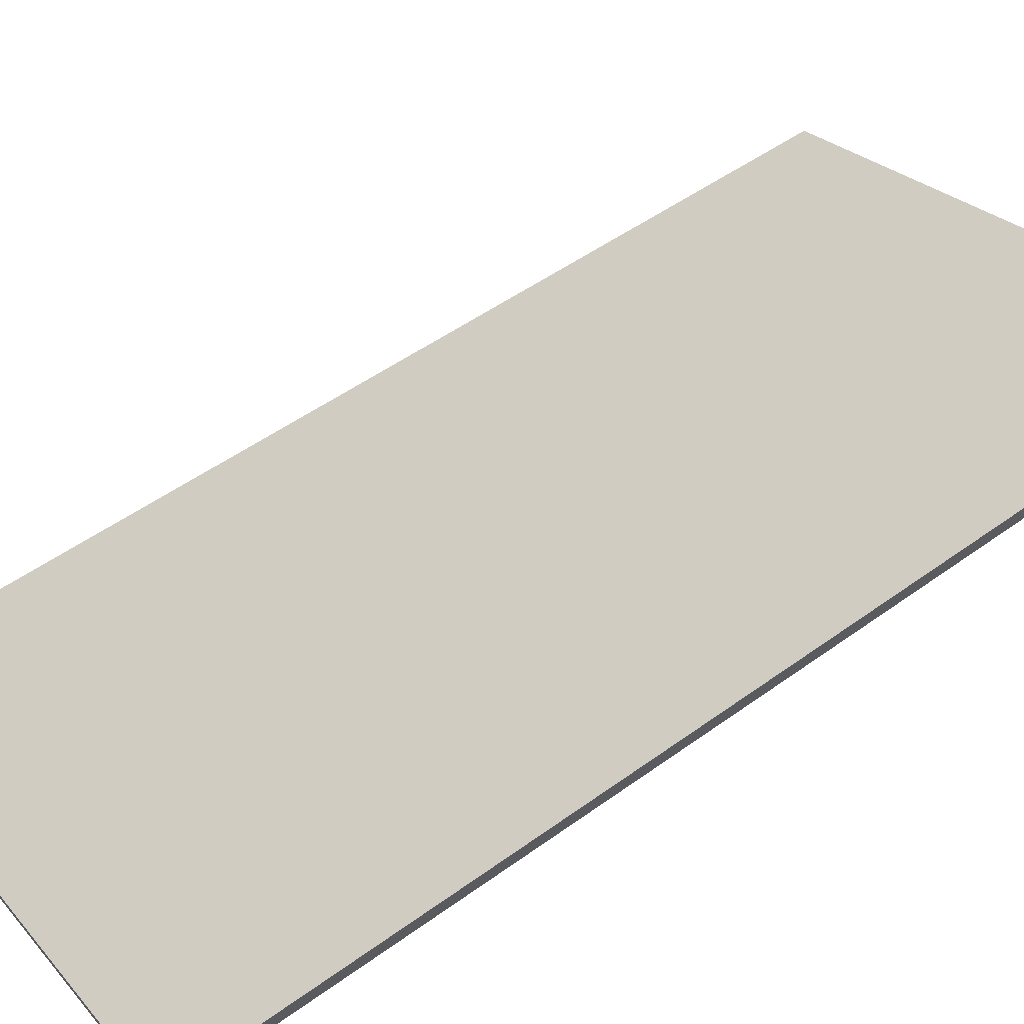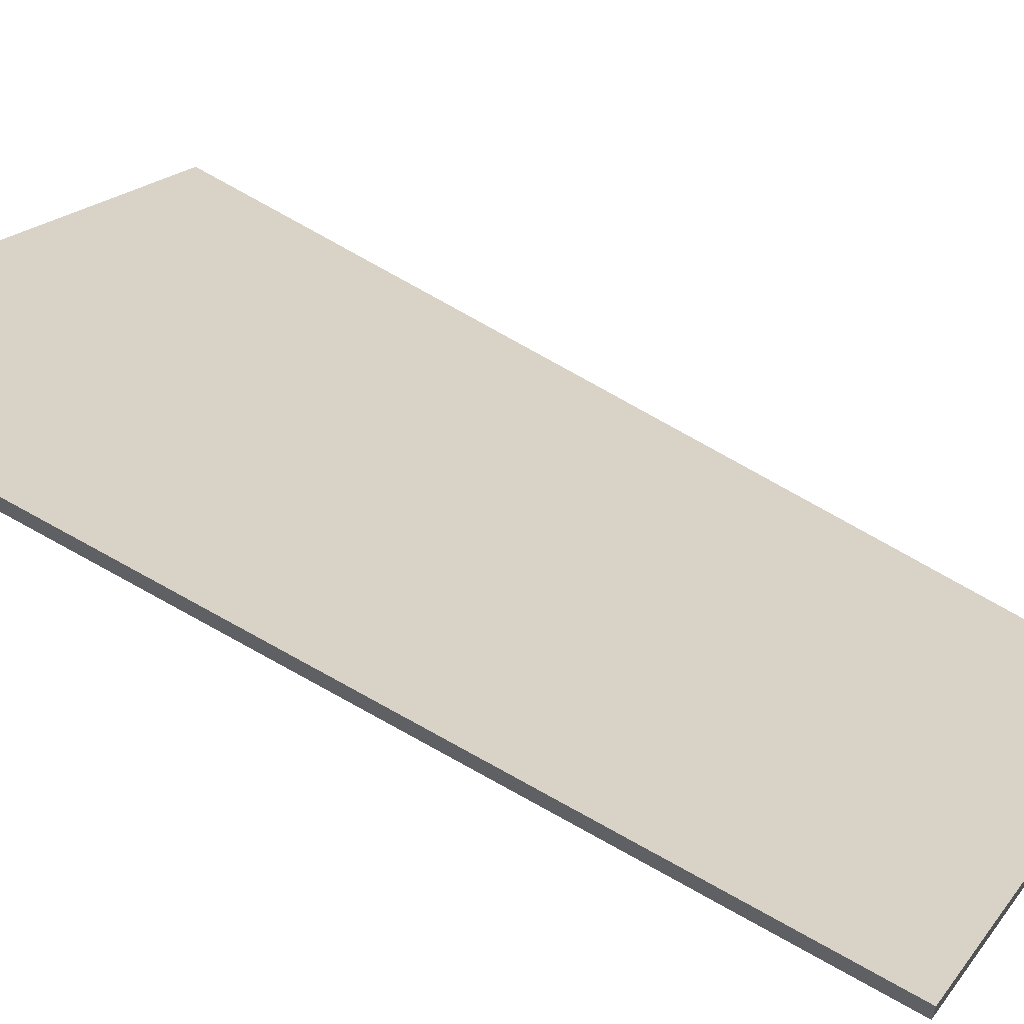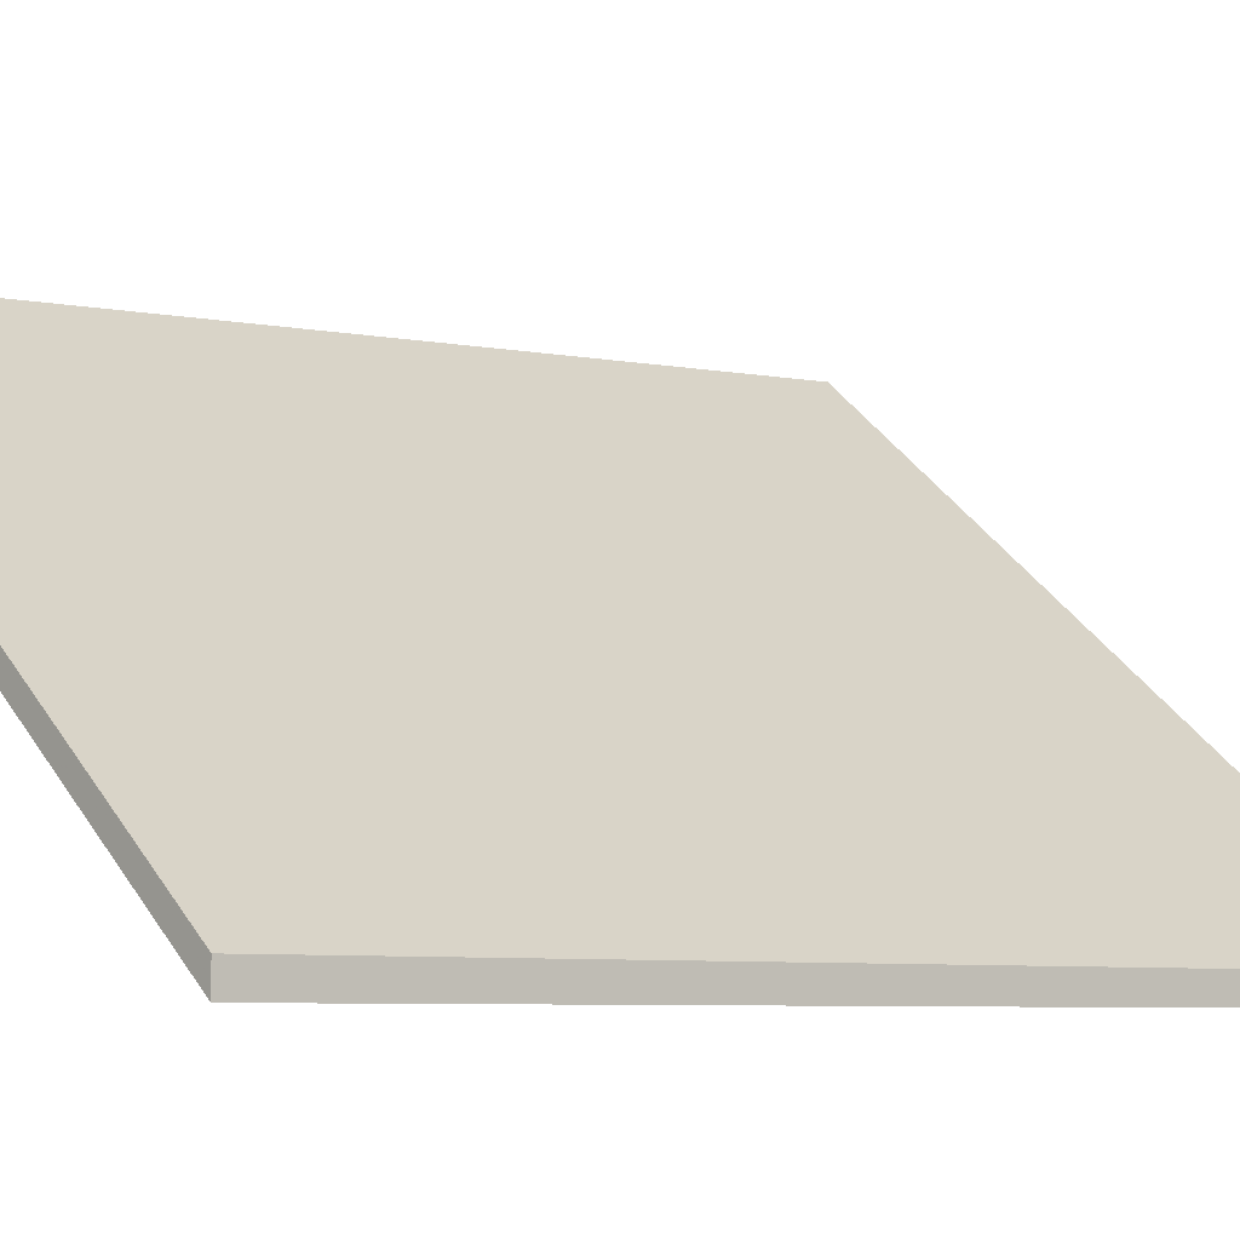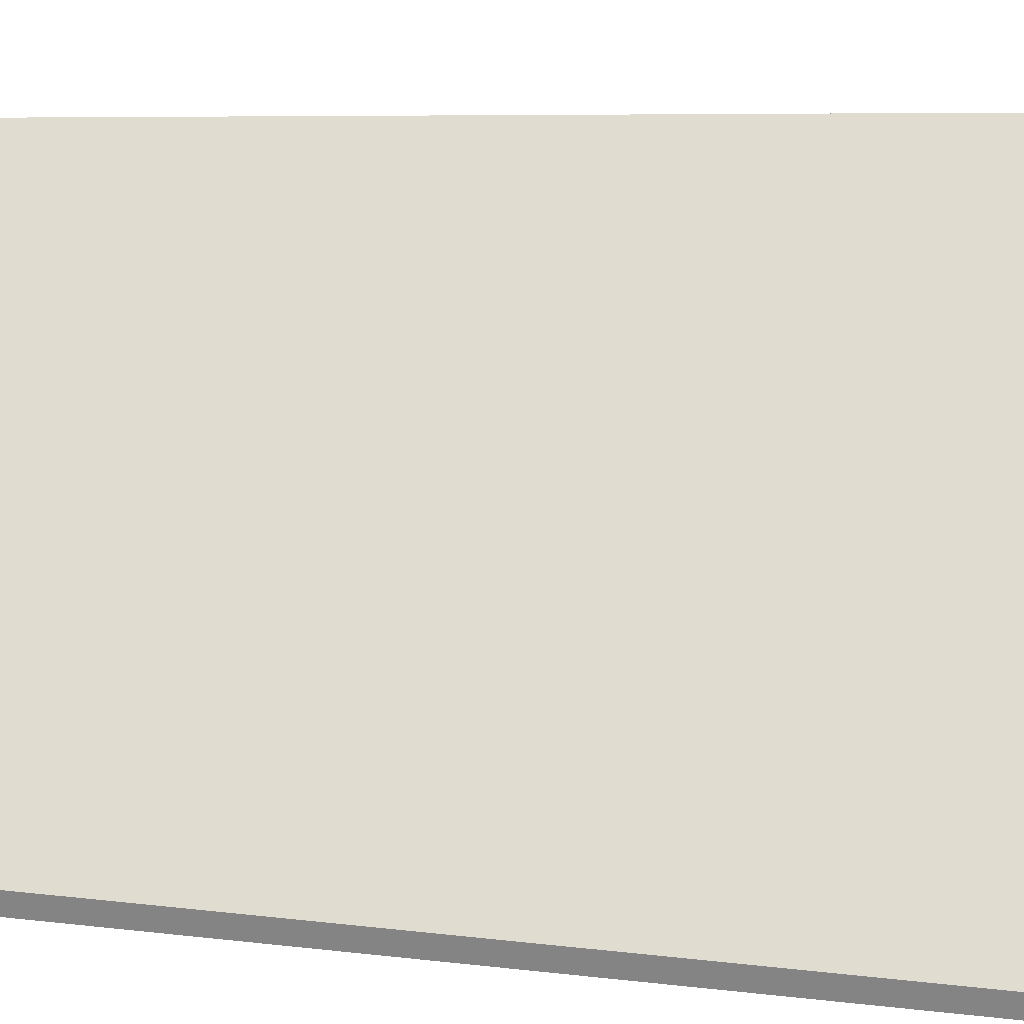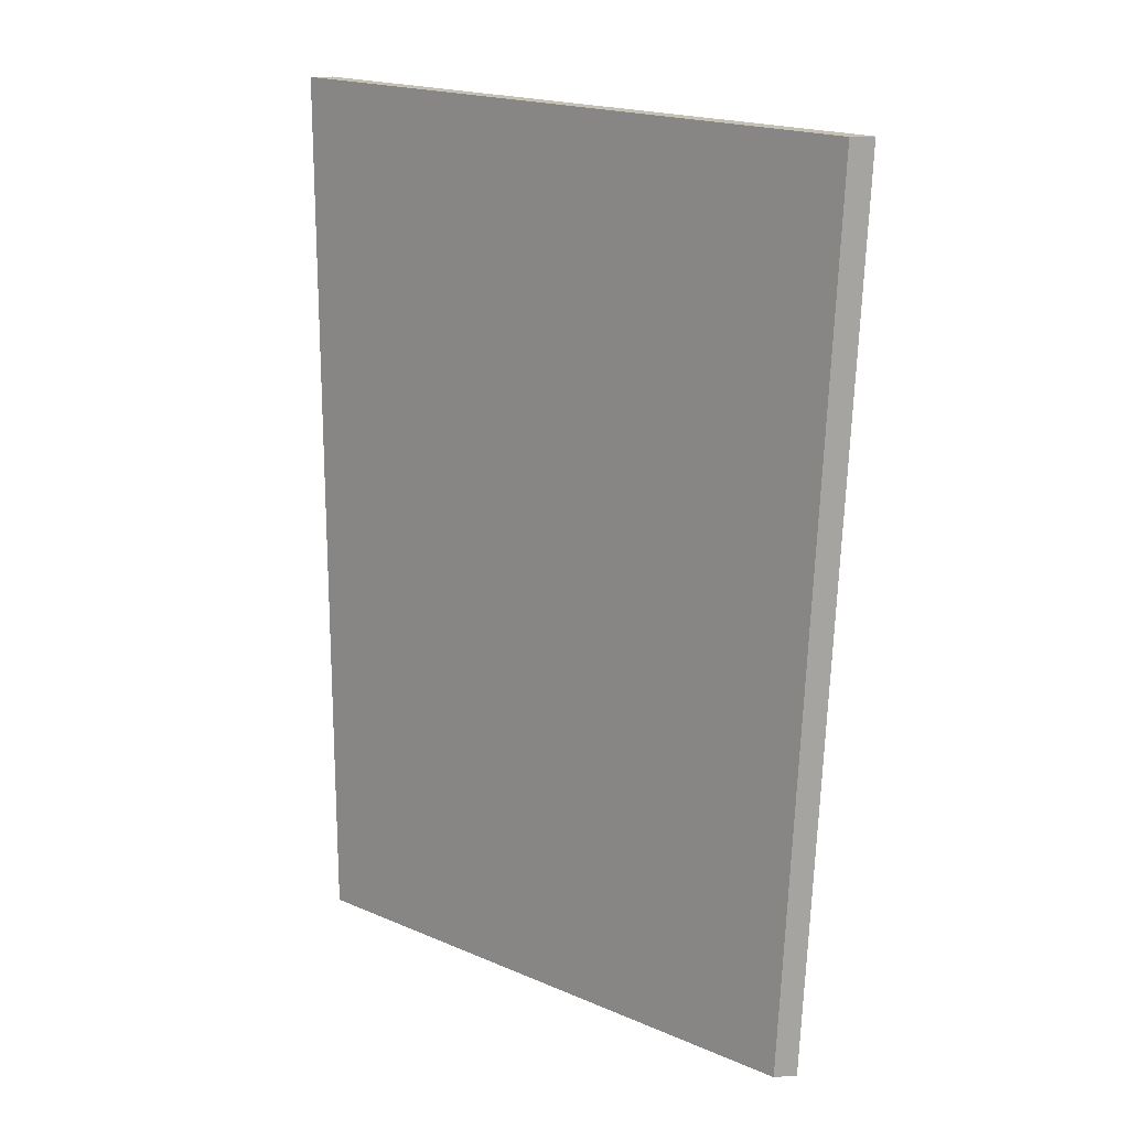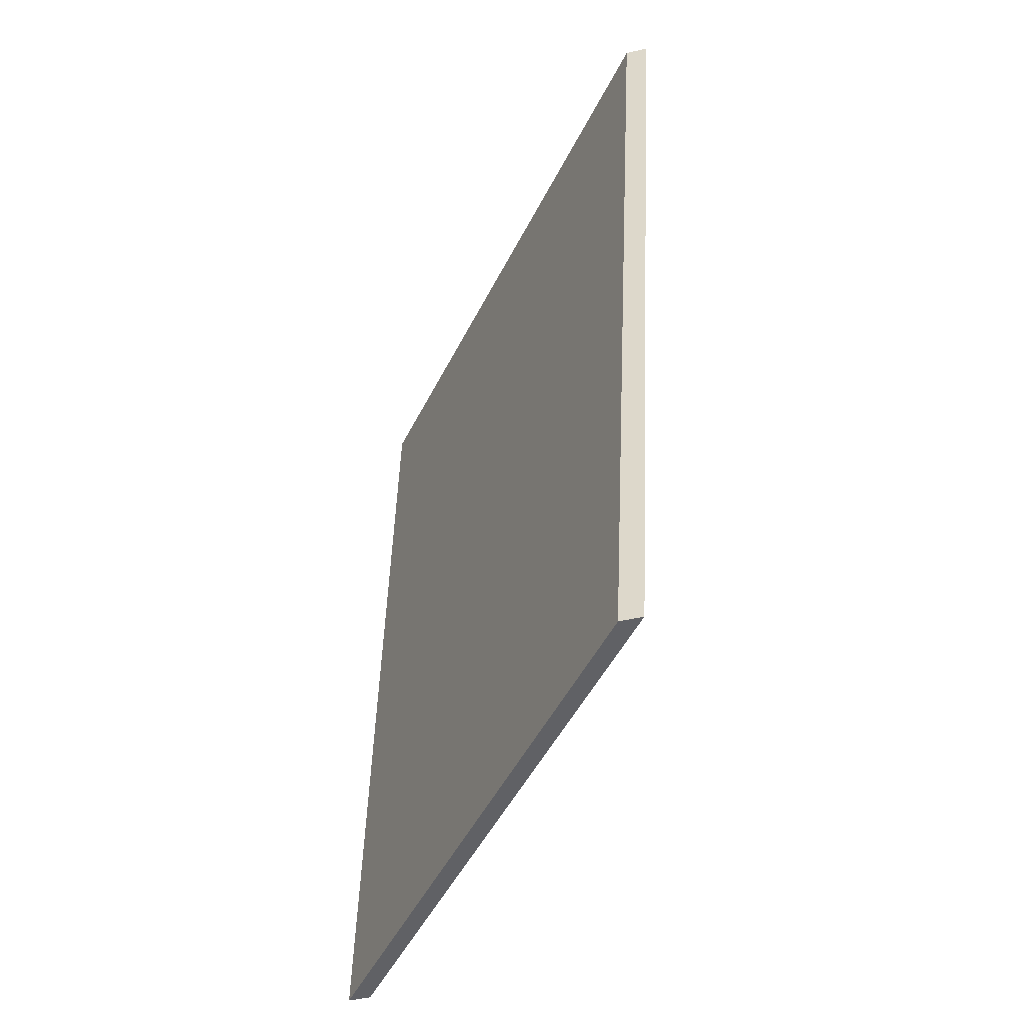
<metadata>
{"format":"obj","ext":"obj","renderer":"f3d","projection":"perspective","resolution":1024,"background":"white","views":[{"elev":66.9,"azim":53.5,"up":"+Y"},{"elev":60.5,"azim":119.0,"up":"+Y"},{"elev":-6.3,"azim":-133.4,"up":"+Y"},{"elev":26.8,"azim":-84.0,"up":"+Y"},{"elev":17.9,"azim":82.3,"up":"+Z"},{"elev":-45.4,"azim":105.3,"up":"+Z"}]}
</metadata>
<code>
v -0.1429 -0.04662 -4.387
v -0.08733 -0.000158 -4.387
v -0.08606 -0.004585 -4.482
v -0.1362 -0.04669 -4.484
v -0.1429 -0.04905 -4.387
v -0.1362 -0.04913 -4.484
v -0.08606 -0.007017 -4.482
v -0.08733 -0.002589 -4.387
v -0.1362 -0.04913 -4.484
v -0.1429 -0.04905 -4.387
v -0.1429 -0.04662 -4.387
v -0.1362 -0.04669 -4.484
v -0.08606 -0.007017 -4.482
v -0.1362 -0.04913 -4.484
v -0.1362 -0.04669 -4.484
v -0.08606 -0.004585 -4.482
v -0.08733 -0.002589 -4.387
v -0.08606 -0.007017 -4.482
v -0.08606 -0.004585 -4.482
v -0.08733 -0.000158 -4.387
v -0.1429 -0.04905 -4.387
v -0.08733 -0.002589 -4.387
v -0.08733 -0.000158 -4.387
v -0.1429 -0.04662 -4.387
f 1 2 3
f 1 3 4
f 5 6 7
f 5 7 8
f 9 10 11
f 9 11 12
f 13 14 15
f 13 15 16
f 17 18 19
f 17 19 20
f 21 22 23
f 21 23 24

</code>
